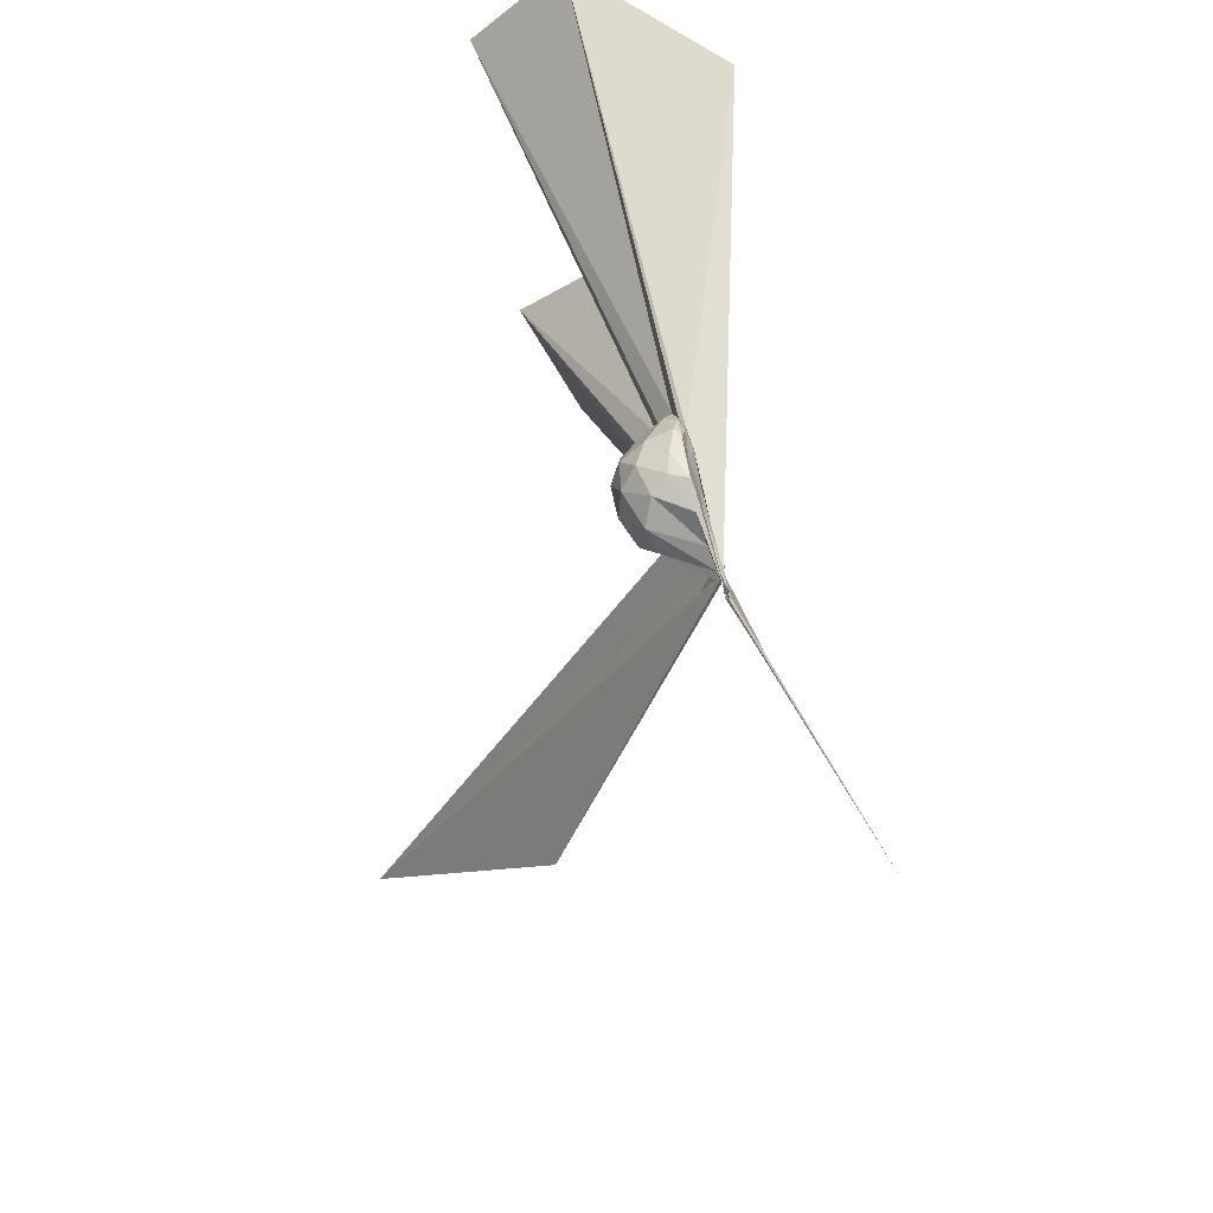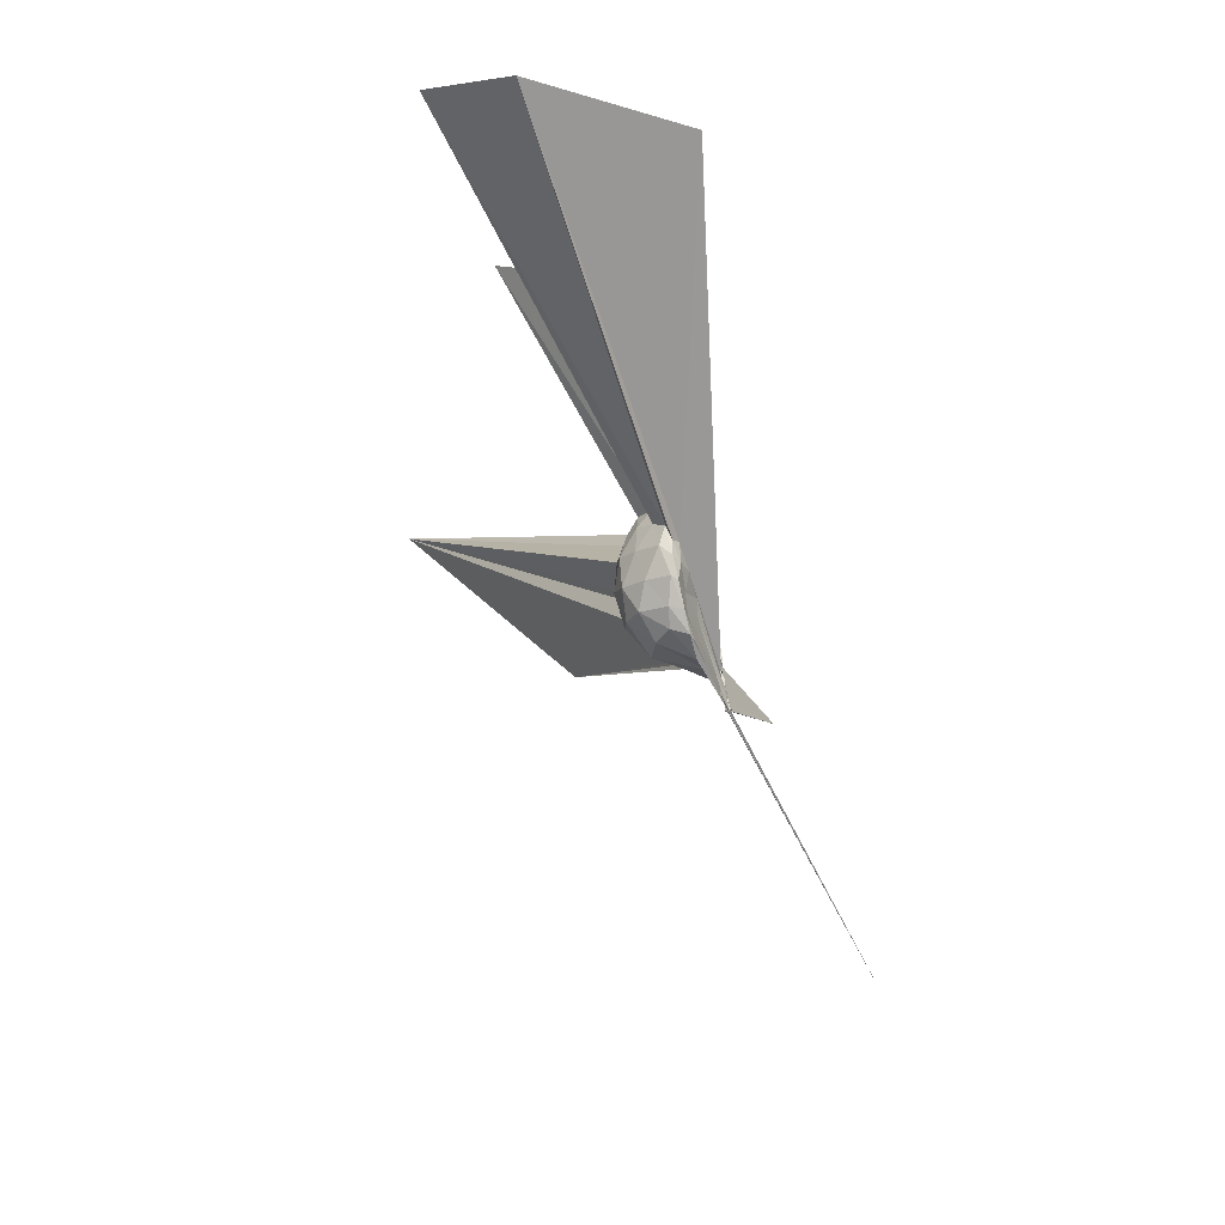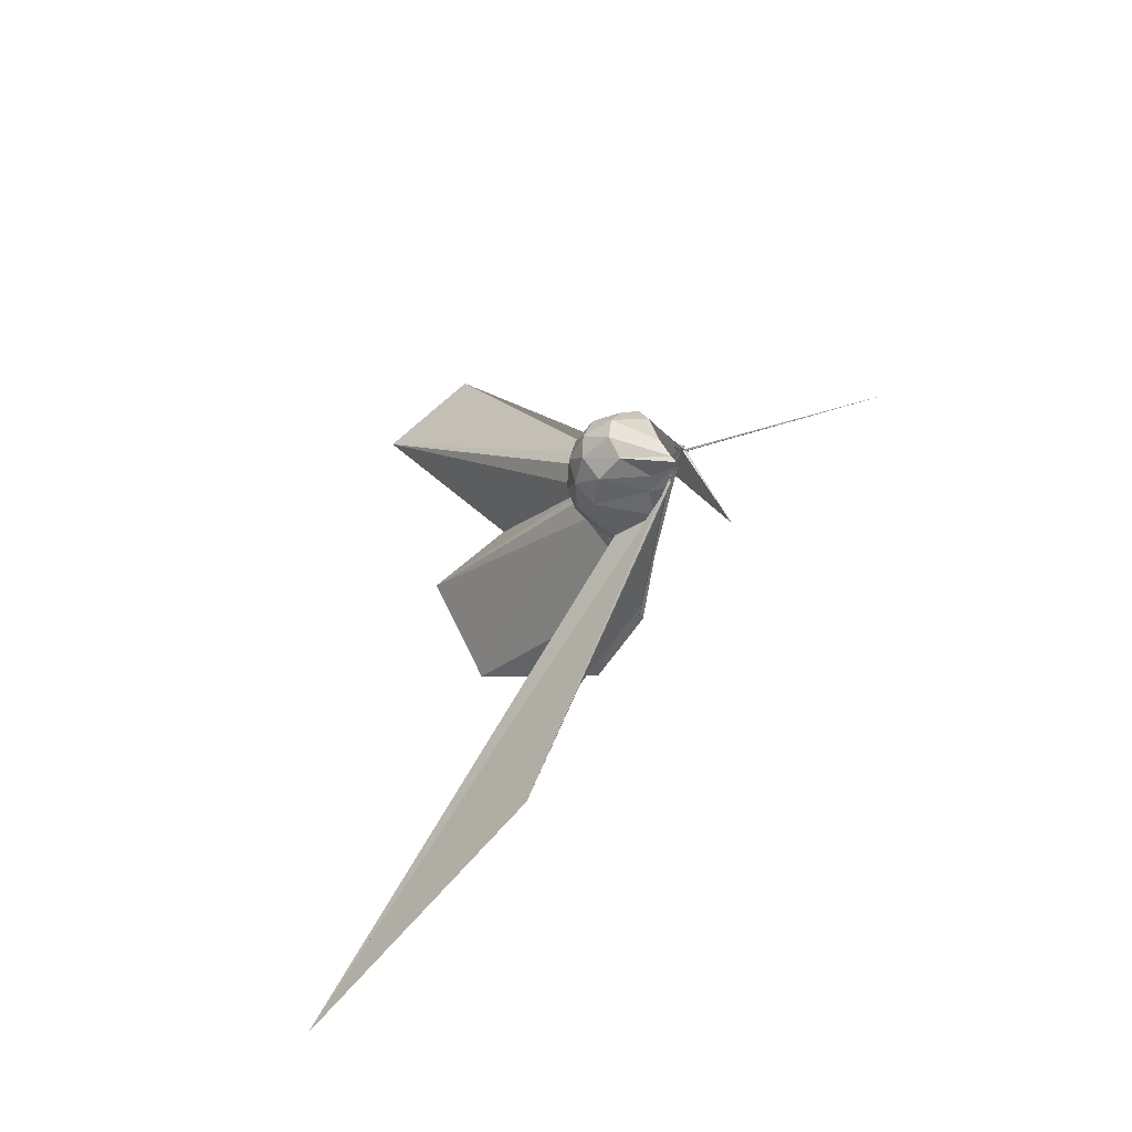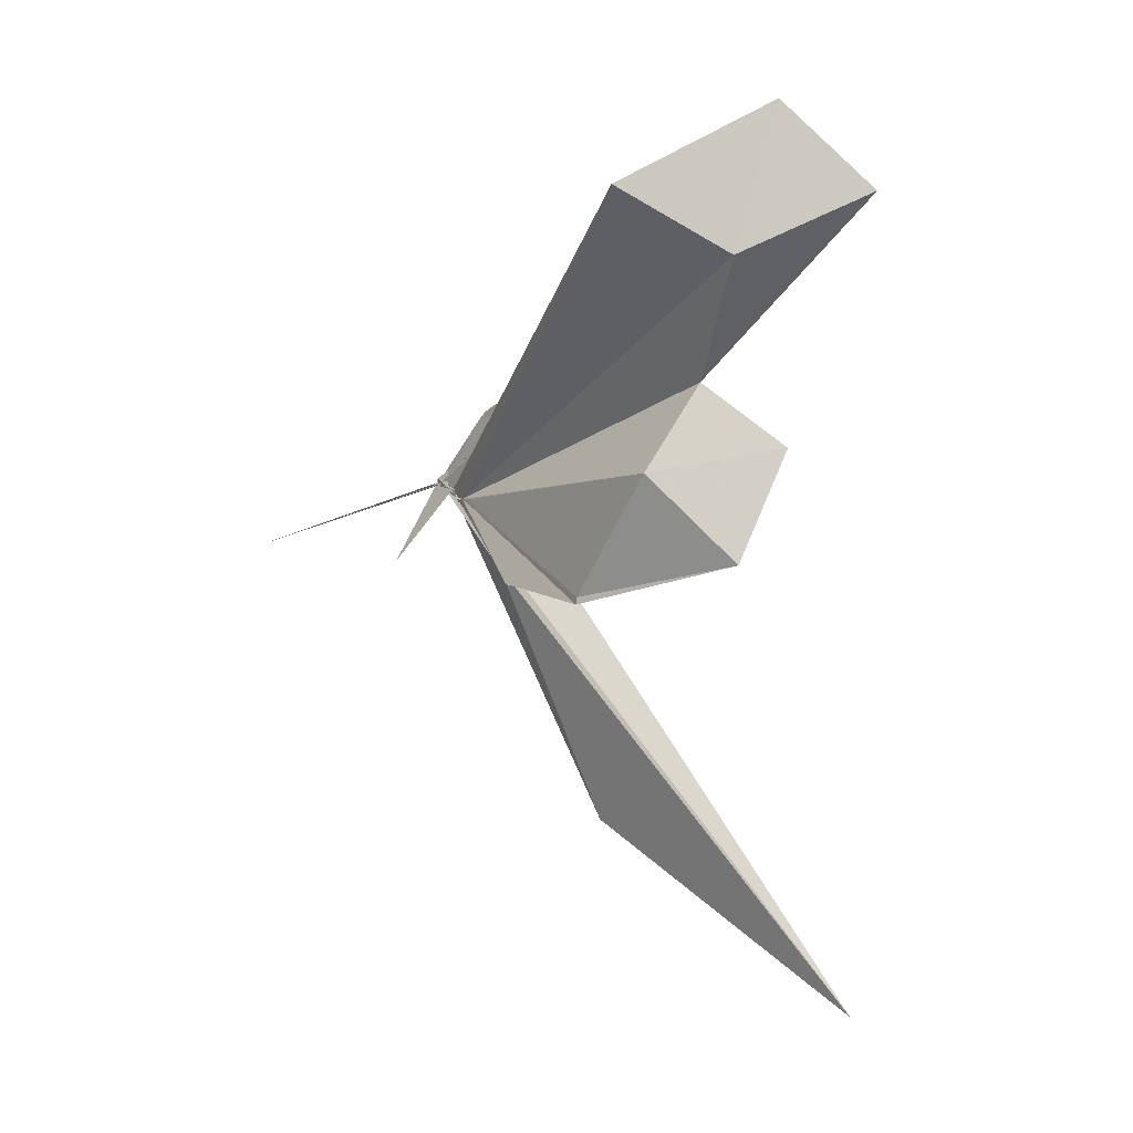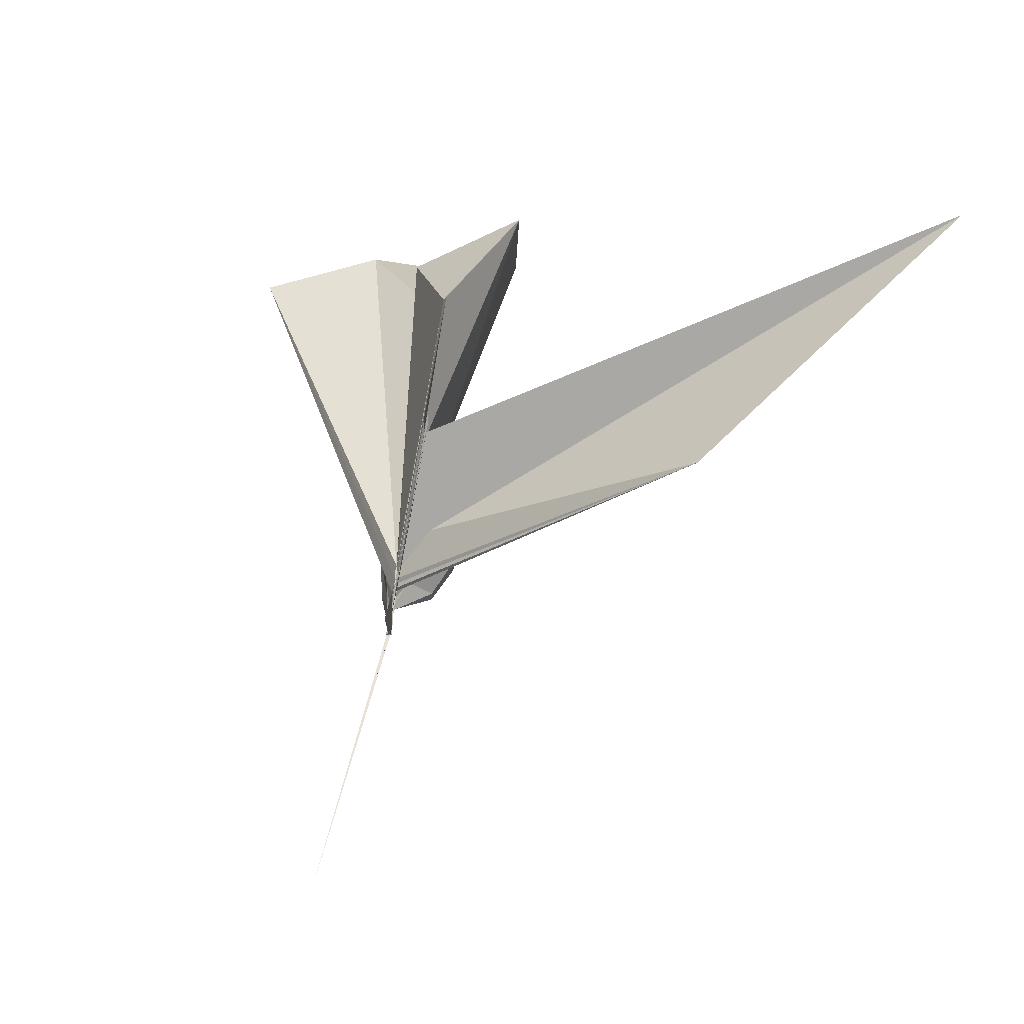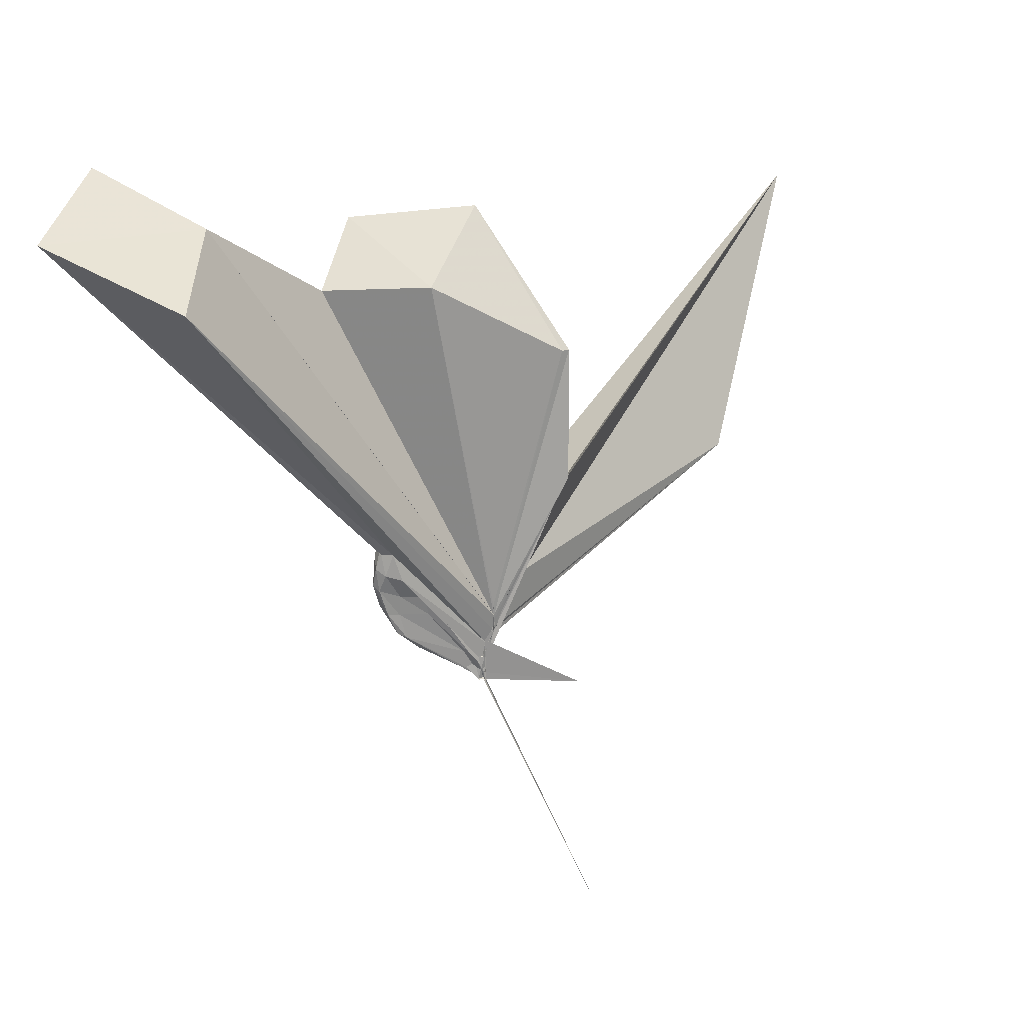
<metadata>
{"format":"obj","ext":"obj","renderer":"f3d","projection":"perspective","resolution":1024,"background":"white","views":[{"elev":-59.6,"azim":178.7,"up":"+Z"},{"elev":76.2,"azim":174.9,"up":"+Y"},{"elev":-29.3,"azim":166.8,"up":"+Y"},{"elev":5.2,"azim":-24.7,"up":"+Y"},{"elev":-12.7,"azim":-30.5,"up":"+Z"},{"elev":27.3,"azim":-117.7,"up":"+Z"}]}
</metadata>
<code>
v -0.02704 -0.1555 -0.0521
v -0.03112 -0.1239 -0.283
v 0.1985 -0.01078 0.1985
v 0.171 0.03841 0.2045
v 0.1293 0.08852 0.1972
v 0.09864 0.1311 0.1781
v 0.08391 0.142 0.1339
v 0.06466 0.1143 0.1347
v -0.02568 -0.1362 -0.1755
v -0.02456 -0.1224 -0.2166
v -0.02808 -0.1186 -0.2596
v -0.03132 -0.1212 -0.2628
v -0.03765 -0.123 -0.2563
v -0.03415 -0.1269 -0.2573
v -0.03068 -0.1202 -0.2428
v -0.04522 -0.3756 0.3087
v -0.04604 -0.3791 0.3193
v -0.02885 -0.1551 -0.0989
v -0.04573 -0.3517 0.2795
v -0.03596 -0.3018 0.2202
v 0.0832 -0.1608 0.2026
v 0.184 -0.07021 0.2121
v 0.2246 0.02757 0.128
v 0.1826 0.08246 0.1279
v 0.121 0.1451 0.1227
v 0.08796 0.1586 0.08987
v 0.06691 0.1381 0.0721
v 0.04631 0.09515 0.0567
v -0.02977 -0.1259 -0.237
v -0.0275 -0.1175 -0.2569
v -0.02863 -0.1167 -0.2825
v -0.04247 -0.1239 -0.283
v -0.04375 -0.12 -0.2821
v -0.03462 -0.1205 -0.2663
v -0.02378 -0.1508 -0.1462
v -0.03433 -0.2734 0.1622
v -0.03803 -0.271 0.1591
v -0.02803 -0.1491 -0.1218
v 0.8823 -1.676 0.7135
v 0.07477 -0.191 0.1424
v 0.1987 -0.111 0.1343
v 0.2309 -0.04501 0.1343
v 0.2265 0.06888 0.03429
v 0.1667 0.1281 0.03441
v 0.09821 0.1641 0.03391
v 0.07908 0.1534 0.02219
v 0.06106 0.09739 -0.0007138
v 0.02909 0.03103 -0.001876
v -0.03463 -0.1202 -0.2621
v -0.02744 -0.1202 -0.2777
v -0.03296 -0.1145 -0.2834
v -0.03746 -0.1182 -0.2825
v -0.04477 -0.1241 -0.2822
v -0.02958 -0.1187 -0.2827
v -0.02784 -0.1527 -0.1216
v -0.02168 -0.1538 -0.09941
v -0.02751 -0.1524 -0.1468
v 0.365 -1.154 0.07137
v -0.01754 -0.185 0.00373
v 0.1694 -0.1524 0.03696
v 0.2273 -0.08309 0.03896
v 0.2466 0.0003516 0.03955
v 0.1893 0.1008 -0.04276
v 0.1106 0.1398 -0.04336
v 0.06937 0.1328 -0.05513
v 0.06137 0.1008 -0.05881
v 0.03088 0.02489 -0.06081
v -0.0355 -0.1212 -0.2616
v -0.039 -0.1203 -0.2812
v -0.03119 -0.1167 -0.2816
v -0.03167 -0.1258 -0.282
v -0.03479 -0.1246 -0.2806
v -0.04008 -0.1263 -0.2842
v -0.02537 -0.1214 -0.2843
v -0.0262 -0.1203 -0.2625
v -0.02671 -0.1236 -0.2364
v -0.02821 -0.1263 -0.1579
v -0.03205 -0.155 -0.1209
v 0.02117 -0.1466 -0.06607
v 0.1749 -0.1173 -0.05511
v 0.226 -0.04229 -0.05011
v 0.2229 0.03535 -0.05161
v 0.1127 0.1091 -0.0979
v 0.06041 0.1091 -0.1171
v 0.04777 0.08506 -0.1321
v -0.007831 -0.0691 -0.1917
v -0.0292 -0.1004 -0.2189
v -0.03437 -0.1189 -0.2656
v -0.03358 -0.119 -0.283
v -0.04072 -0.1176 -0.2834
v -0.03647 -0.1187 -0.2826
v -0.0371 -0.125 -0.2837
v -0.03067 -0.1201 -0.2838
v -0.03215 -0.1265 -0.2818
v -0.02725 -0.1236 -0.2813
v -0.1714 -0.3572 -0.2848
v -0.03438 -0.1223 -0.2612
v -0.03264 -0.1258 -0.1946
v 0.02684 -0.124 -0.1204
v 0.1295 -0.08531 -0.138
v 0.1645 -0.01625 -0.1423
v 0.1508 0.06108 -0.1214
v 0.1637 -0.0135 0.2482
v 0.1295 0.03837 0.2474
v 0.6348 0.7157 1.201
v 0.3901 0.9559 1.103
v -0.06126 0.724 1.026
v -0.02744 -0.1527 -0.129
v -0.02352 -0.1265 -0.2193
v -0.03035 -0.1321 -0.1851
v -0.03131 -0.1249 -0.1927
v -0.02258 -0.1334 -0.1828
v -0.05258 -0.3861 0.3315
v -0.02856 -0.1541 -0.08493
v -0.05976 -0.3783 0.3198
v -0.03487 -0.3156 0.2459
v 0.1416 -0.07742 0.2506
v 0.4923 0.03041 0.989
v 0.2815 0.2093 0.8758
v 0.2457 0.5432 1.125
v -0.02826 -0.1553 -0.08238
v -0.03096 -0.152 -0.1333
v -0.03377 -0.1515 -0.1358
v -0.02443 -0.1555 -0.1278
v -0.02667 -0.1566 -0.08183
v -0.004704 -0.4062 0.6867
v 0.3205 -0.2816 1.027
v 0.09528 -0.03332 0.9062
v -0.02915 -0.1552 -0.0815
v -0.03202 -0.1557 -0.08392
v -0.02977 -0.1559 -0.08398
v -0.002618 -0.386 0.687
v 0.04586 0.04845 -0.1732
v -0.007298 -0.05804 -0.2317
v -0.02915 -0.1158 -0.282
v -0.0339 -0.1222 -0.2828
v -0.02738 -0.1224 -0.2823
v -0.03329 -0.1185 -0.2809
v -0.03932 -0.121 -0.2831
v -0.0306 -0.1247 -0.2824
v -0.03208 -0.1191 -0.284
v -0.03423 -0.1226 -0.2817
v -0.03586 -0.1212 -0.2834
v -0.03128 -0.1246 -0.2765
v -0.03246 -0.1224 -0.2142
v -0.01417 -0.09741 -0.2044
v 0.01596 -0.03474 -0.187
v -0.02986 -0.117 -0.2771
v -0.03182 -0.1235 -0.2824
v -0.03435 -0.1223 -0.2817
v -0.03611 -0.1223 -0.2831
v -0.03878 -0.117 -0.2811
v -0.3861 -0.3603 -1.051
v -0.03424 -0.1249 -0.2821
v -0.037 -0.1209 -0.2821
v -0.03174 -0.1023 -0.2814
v -0.03419 -0.1047 -0.282
v -0.03629 -0.1231 -0.2838
v -0.03543 -0.1218 -0.2832
v -0.03328 -0.1211 -0.2809
v -0.03894 -0.1247 -0.2845
v -0.03516 -0.1248 -0.2827
f 3 23 4
f 4 23 24
f 4 24 5
f 5 24 25
f 5 25 6
f 6 25 26
f 6 26 7
f 7 26 27
f 7 27 8
f 8 27 28
f 8 28 9
f 9 28 29
f 9 29 10
f 10 29 30
f 10 30 11
f 11 30 31
f 11 31 12
f 12 31 32
f 12 32 13
f 13 32 33
f 13 33 14
f 14 33 34
f 14 34 15
f 15 34 35
f 15 35 16
f 16 35 36
f 16 36 17
f 17 36 37
f 17 37 18
f 18 37 38
f 18 38 19
f 19 38 39
f 19 39 20
f 20 39 40
f 20 40 21
f 21 40 41
f 21 41 22
f 22 41 42
f 22 42 3
f 3 42 23
f 23 43 24
f 24 43 44
f 24 44 25
f 25 44 45
f 25 45 26
f 26 45 46
f 26 46 27
f 27 46 47
f 27 47 28
f 28 47 48
f 28 48 29
f 29 48 49
f 29 49 30
f 30 49 50
f 30 50 31
f 31 50 51
f 31 51 32
f 32 51 52
f 32 52 33
f 33 52 53
f 33 53 34
f 34 53 54
f 34 54 35
f 35 54 55
f 35 55 36
f 36 55 56
f 36 56 37
f 37 56 57
f 37 57 38
f 38 57 58
f 38 58 39
f 39 58 59
f 39 59 40
f 40 59 60
f 40 60 41
f 41 60 61
f 41 61 42
f 42 61 62
f 42 62 23
f 23 62 43
f 43 63 44
f 44 63 64
f 44 64 45
f 45 64 65
f 45 65 46
f 46 65 66
f 46 66 47
f 47 66 67
f 47 67 48
f 48 67 68
f 48 68 49
f 49 68 69
f 49 69 50
f 50 69 70
f 50 70 51
f 51 70 71
f 51 71 52
f 52 71 72
f 52 72 53
f 53 72 73
f 53 73 54
f 54 73 74
f 54 74 55
f 55 74 75
f 55 75 56
f 56 75 76
f 56 76 57
f 57 76 77
f 57 77 58
f 58 77 78
f 58 78 59
f 59 78 79
f 59 79 60
f 60 79 80
f 60 80 61
f 61 80 81
f 61 81 62
f 62 81 82
f 62 82 43
f 43 82 63
f 63 83 64
f 64 83 84
f 64 84 65
f 65 84 85
f 65 85 66
f 66 85 86
f 66 86 67
f 67 86 87
f 67 87 68
f 68 87 88
f 68 88 69
f 69 88 89
f 69 89 70
f 70 89 90
f 70 90 71
f 71 90 91
f 71 91 72
f 72 91 92
f 72 92 73
f 73 92 93
f 73 93 74
f 74 93 94
f 74 94 75
f 75 94 95
f 75 95 76
f 76 95 96
f 76 96 77
f 77 96 97
f 77 97 78
f 78 97 98
f 78 98 79
f 79 98 99
f 79 99 80
f 80 99 100
f 80 100 81
f 81 100 101
f 81 101 82
f 82 101 102
f 82 102 63
f 63 102 83
f 103 104 118
f 104 119 118
f 104 105 119
f 105 120 119
f 105 106 120
f 106 107 120
f 107 121 120
f 107 108 121
f 108 122 121
f 108 109 122
f 109 110 122
f 110 123 122
f 110 111 123
f 111 124 123
f 111 112 124
f 112 113 124
f 113 125 124
f 113 114 125
f 114 126 125
f 114 115 126
f 115 116 126
f 116 127 126
f 116 117 127
f 117 118 127
f 117 103 118
f 118 119 128
f 119 129 128
f 119 120 129
f 120 121 129
f 121 130 129
f 121 122 130
f 122 123 130
f 123 131 130
f 123 124 131
f 124 125 131
f 125 132 131
f 125 126 132
f 126 127 132
f 127 128 132
f 127 118 128
f 133 148 134
f 134 148 149
f 134 149 135
f 135 149 150
f 135 150 136
f 136 150 137
f 137 150 151
f 137 151 138
f 138 151 152
f 138 152 139
f 139 152 140
f 140 152 153
f 140 153 141
f 141 153 154
f 141 154 142
f 142 154 143
f 143 154 155
f 143 155 144
f 144 155 156
f 144 156 145
f 145 156 146
f 146 156 157
f 146 157 147
f 147 157 148
f 147 148 133
f 148 158 149
f 149 158 159
f 149 159 150
f 150 159 151
f 151 159 160
f 151 160 152
f 152 160 153
f 153 160 161
f 153 161 154
f 154 161 155
f 155 161 162
f 155 162 156
f 156 162 157
f 157 162 158
f 157 158 148
f 3 4 103
f 103 4 104
f 4 5 104
f 104 5 105
f 5 6 105
f 105 6 106
f 6 7 106
f 7 8 106
f 106 8 107
f 8 9 107
f 107 9 108
f 9 10 108
f 108 10 109
f 10 11 109
f 11 12 109
f 109 12 110
f 12 13 110
f 110 13 111
f 13 14 111
f 111 14 112
f 14 15 112
f 15 16 112
f 112 16 113
f 16 17 113
f 113 17 114
f 17 18 114
f 114 18 115
f 18 19 115
f 19 20 115
f 115 20 116
f 20 21 116
f 116 21 117
f 21 22 117
f 117 22 103
f 22 3 103
f 83 133 84
f 84 133 134
f 84 134 85
f 85 134 135
f 85 135 86
f 86 135 136
f 86 136 87
f 87 136 88
f 88 136 137
f 88 137 89
f 89 137 138
f 89 138 90
f 90 138 139
f 90 139 91
f 91 139 92
f 92 139 140
f 92 140 93
f 93 140 141
f 93 141 94
f 94 141 142
f 94 142 95
f 95 142 96
f 96 142 143
f 96 143 97
f 97 143 144
f 97 144 98
f 98 144 145
f 98 145 99
f 99 145 100
f 100 145 146
f 100 146 101
f 101 146 147
f 101 147 102
f 102 147 133
f 102 133 83
f 128 129 1
f 129 130 1
f 130 131 1
f 131 132 1
f 132 128 1
f 159 158 2
f 160 159 2
f 161 160 2
f 162 161 2
f 158 162 2

</code>
